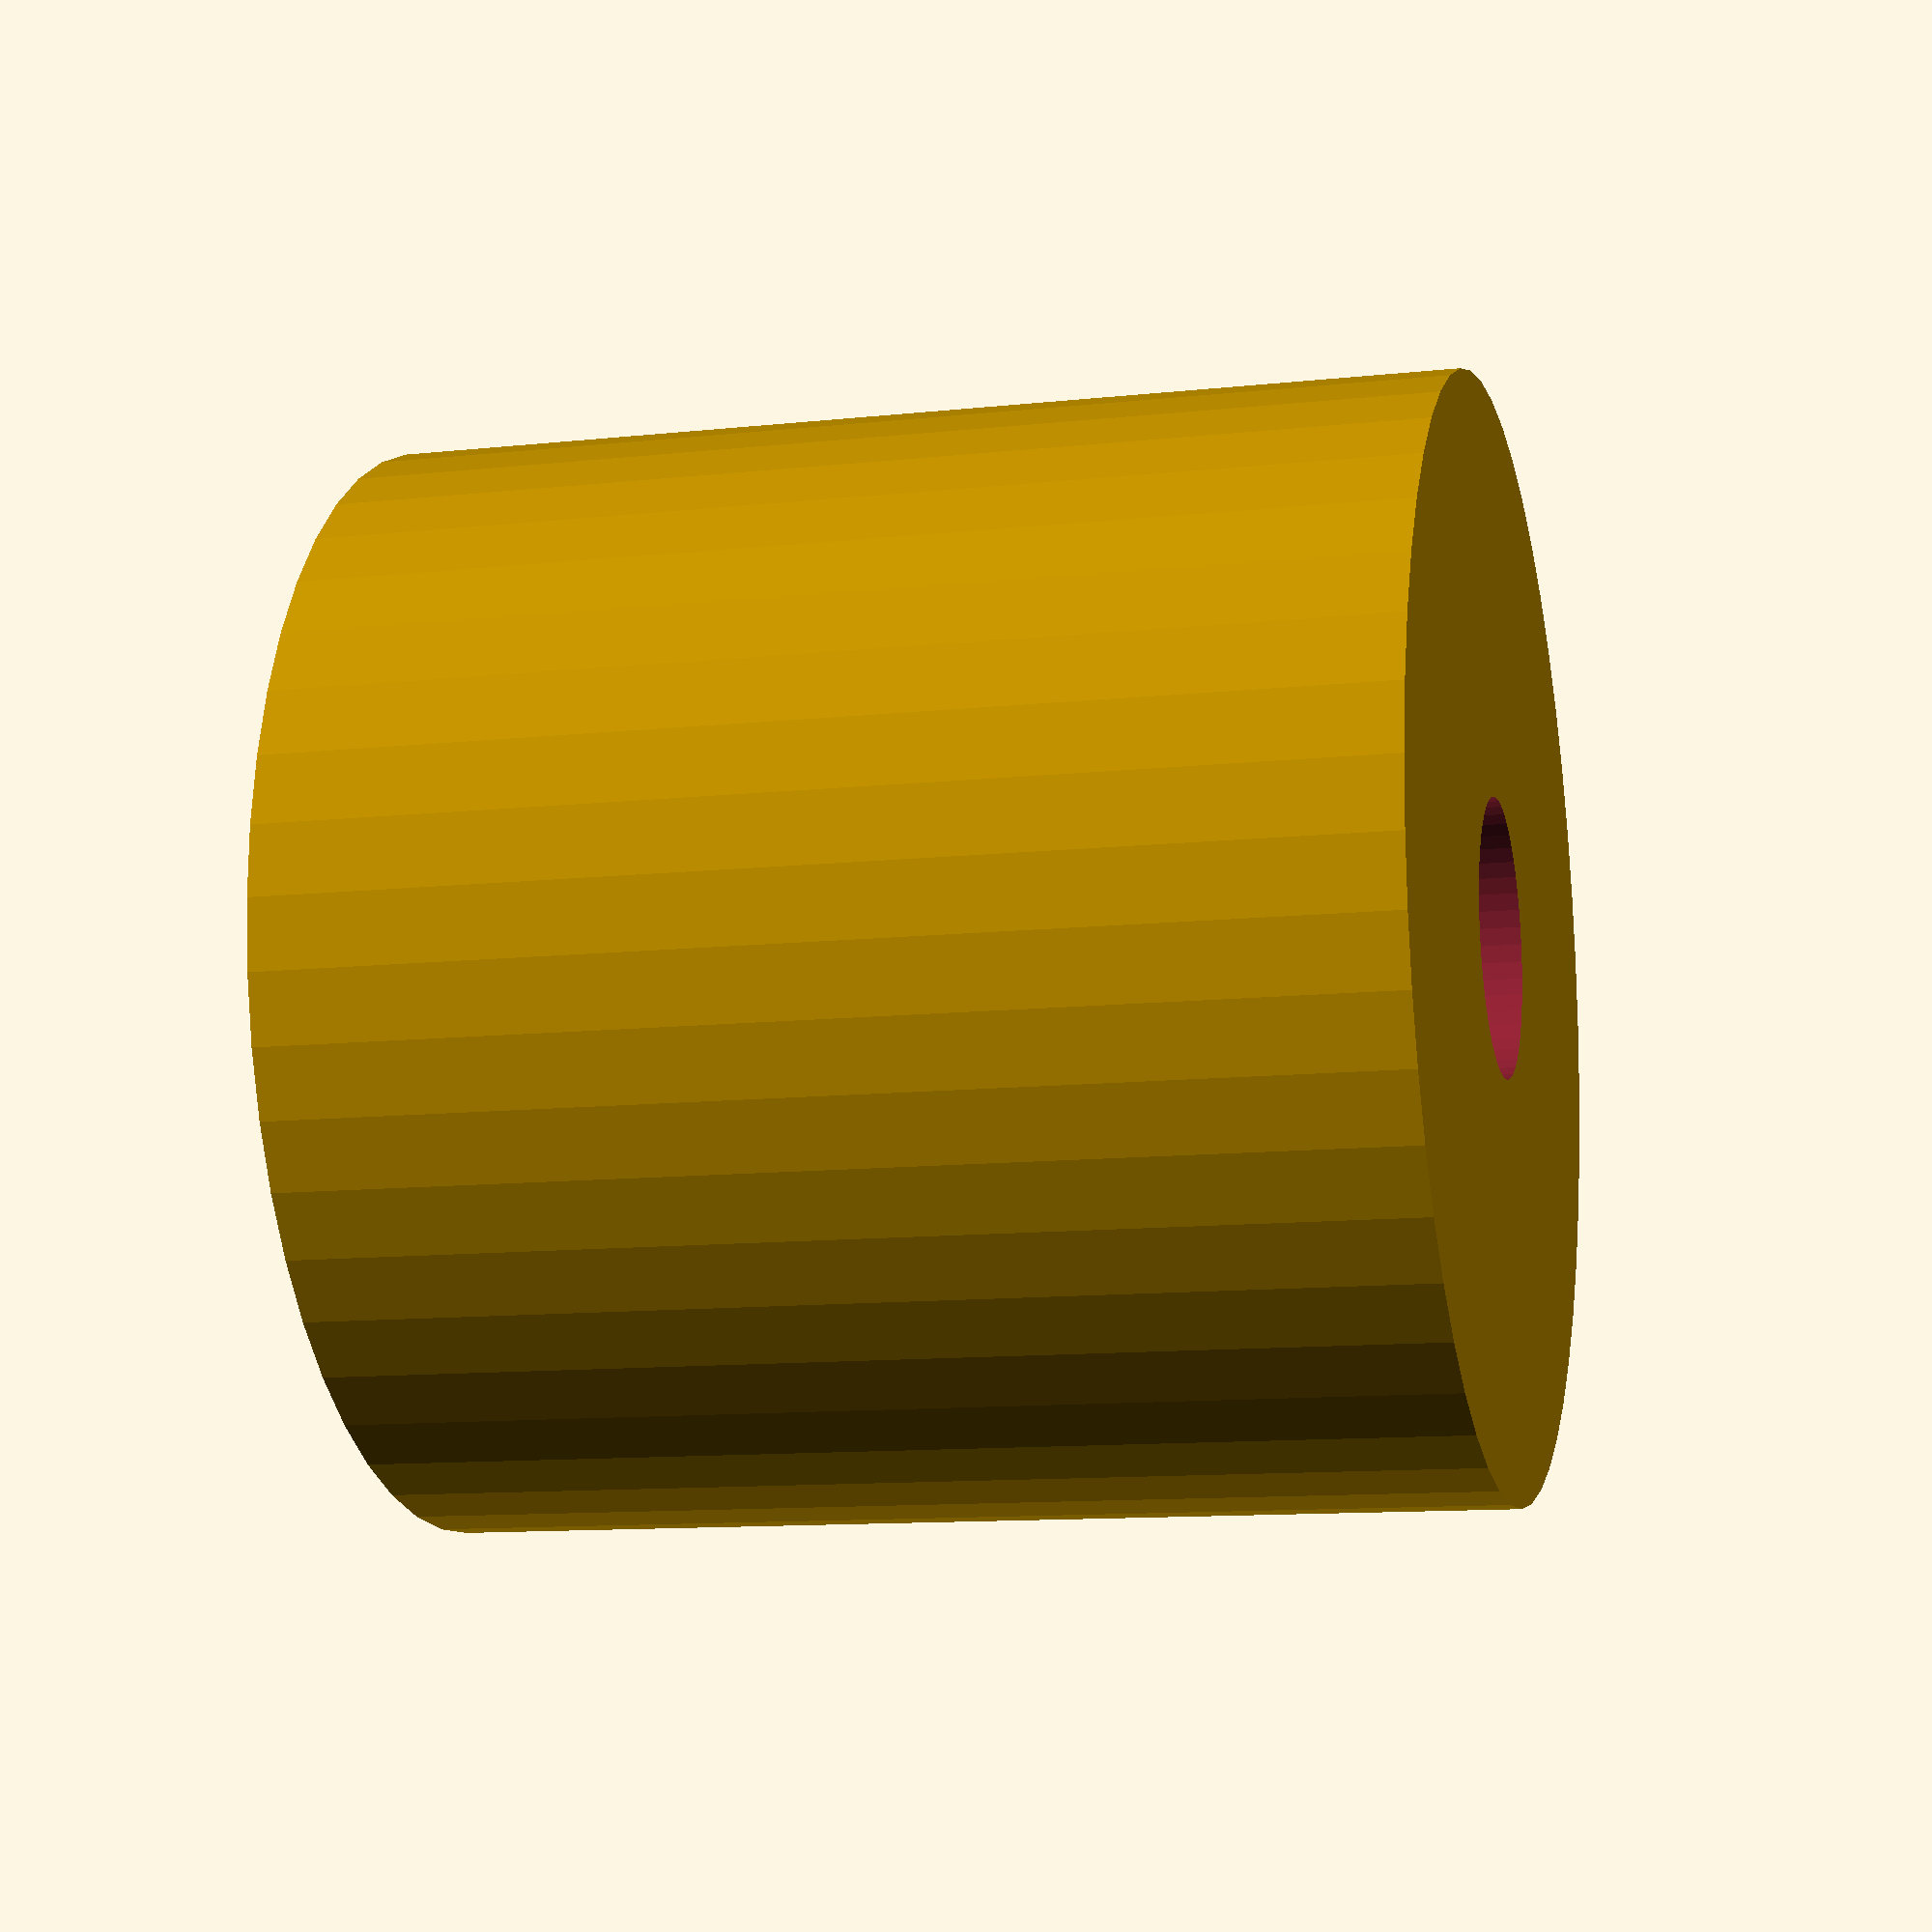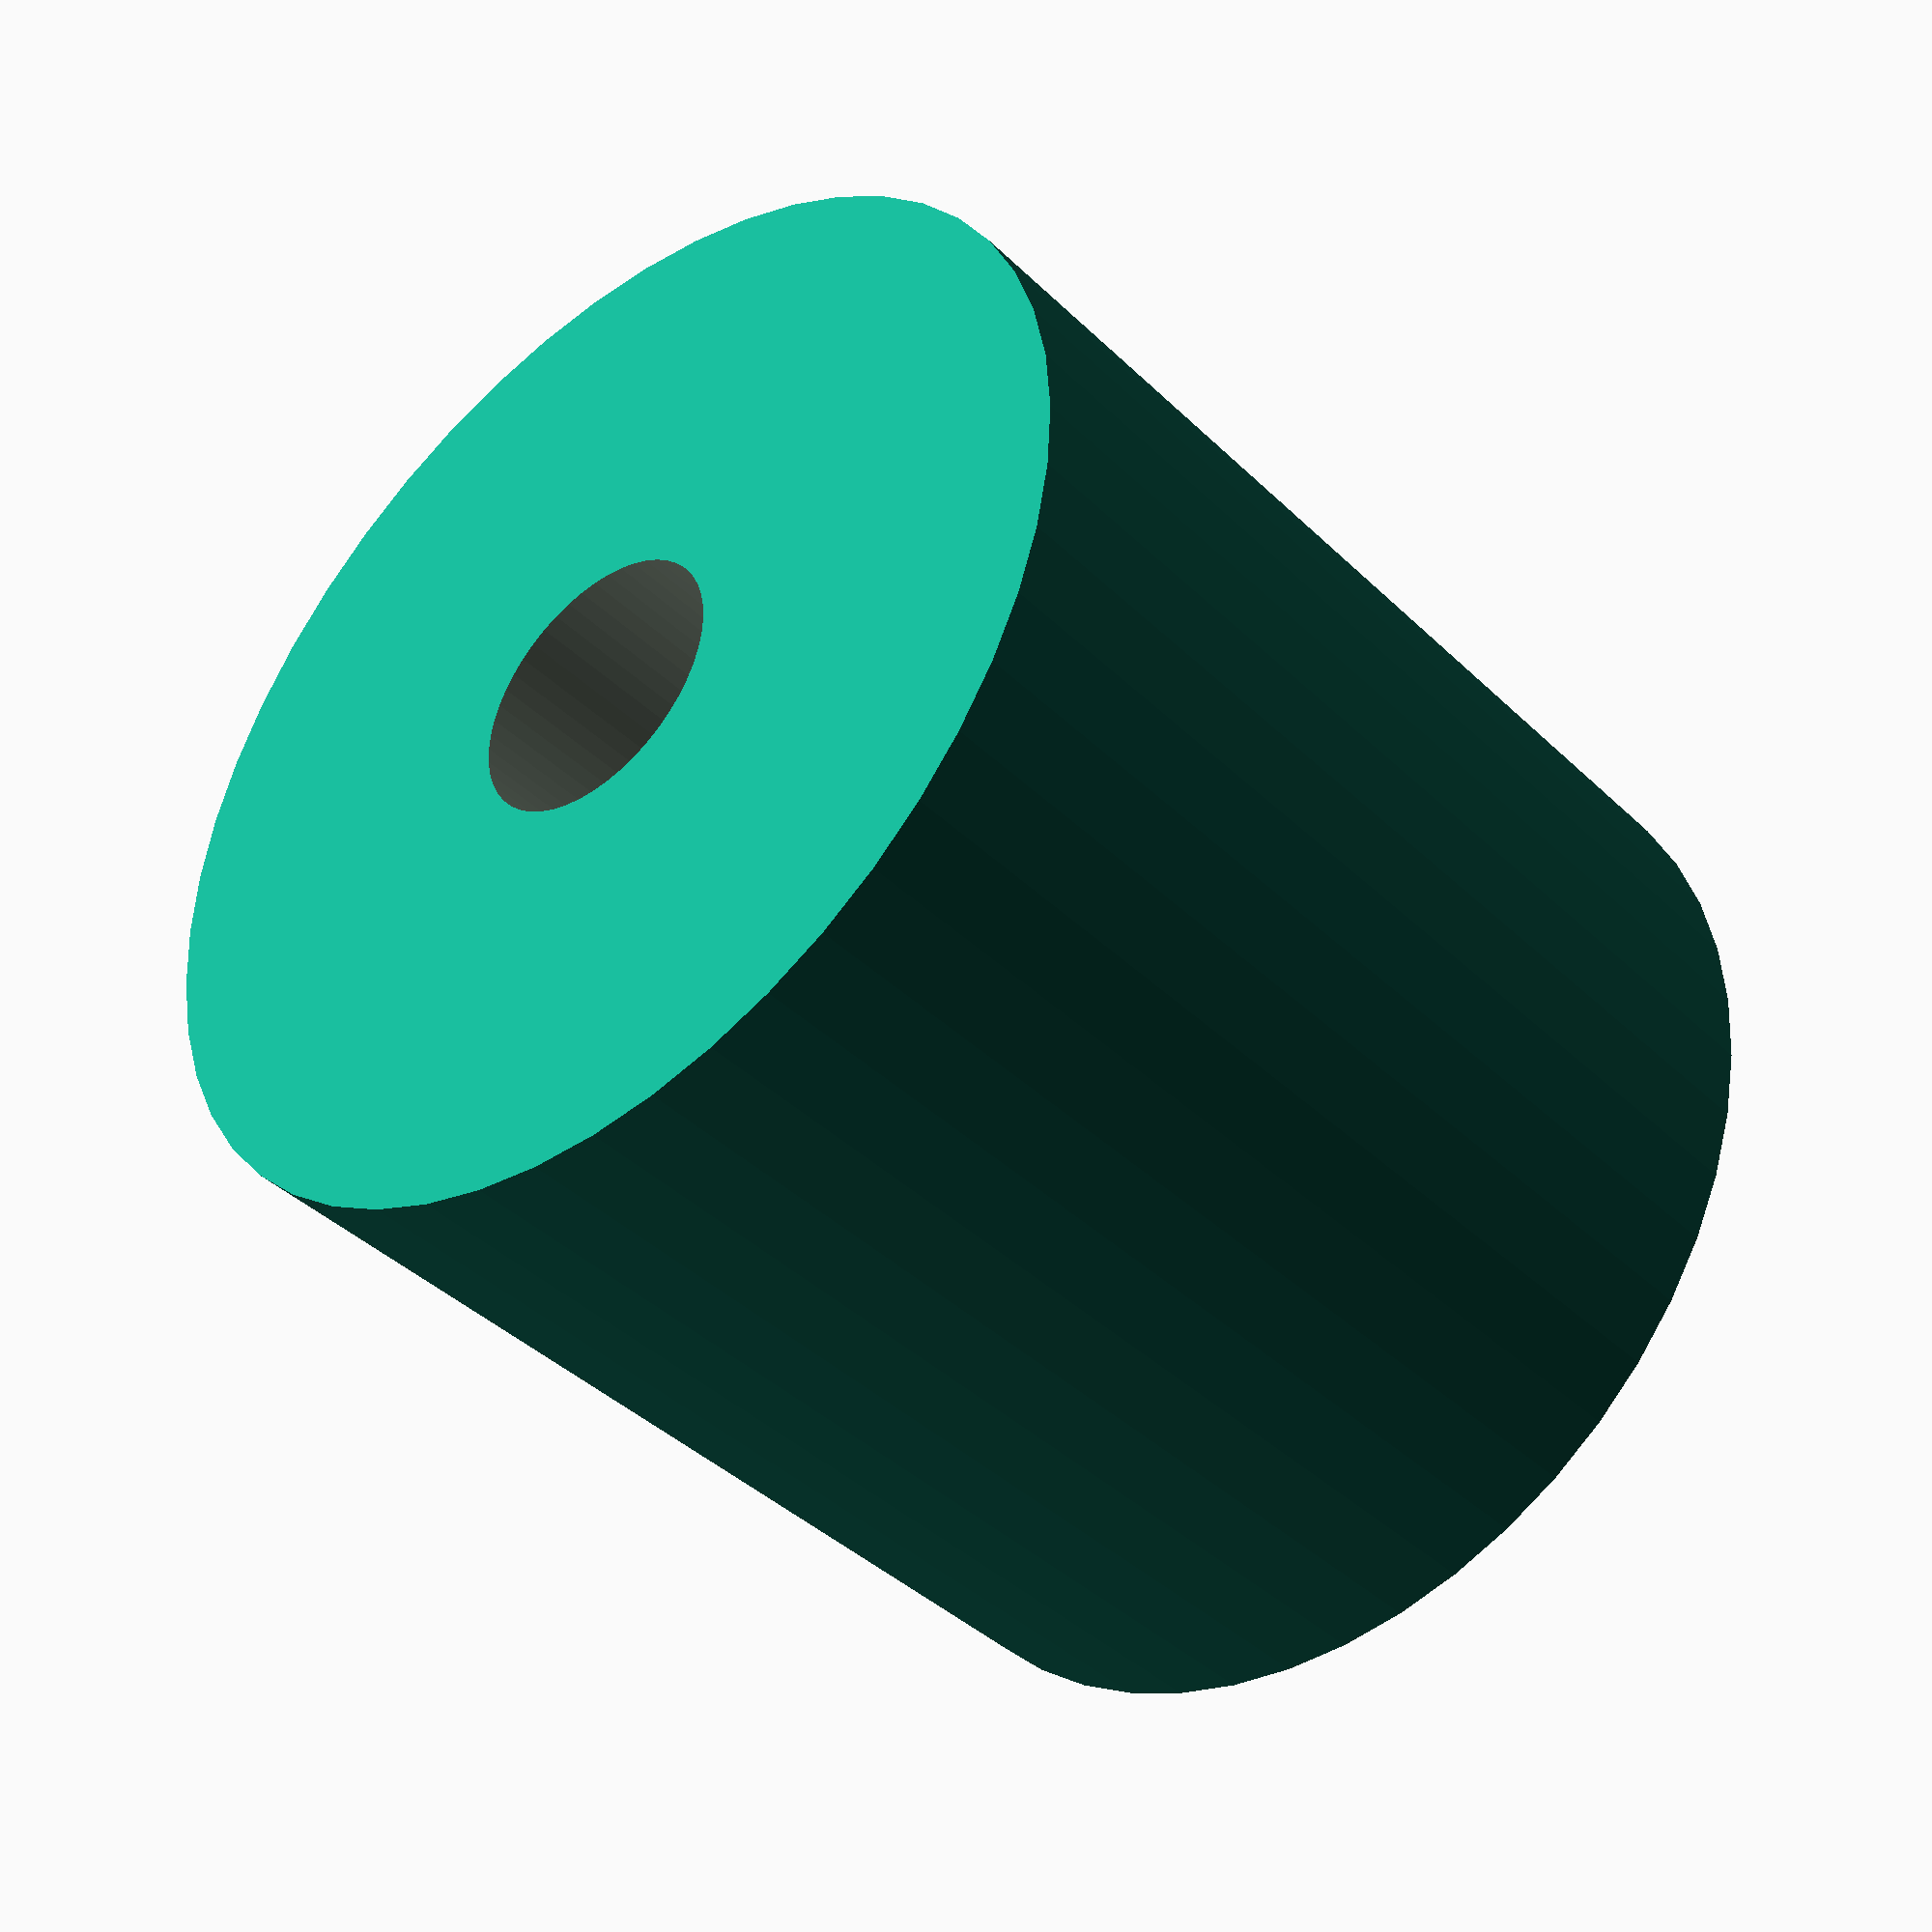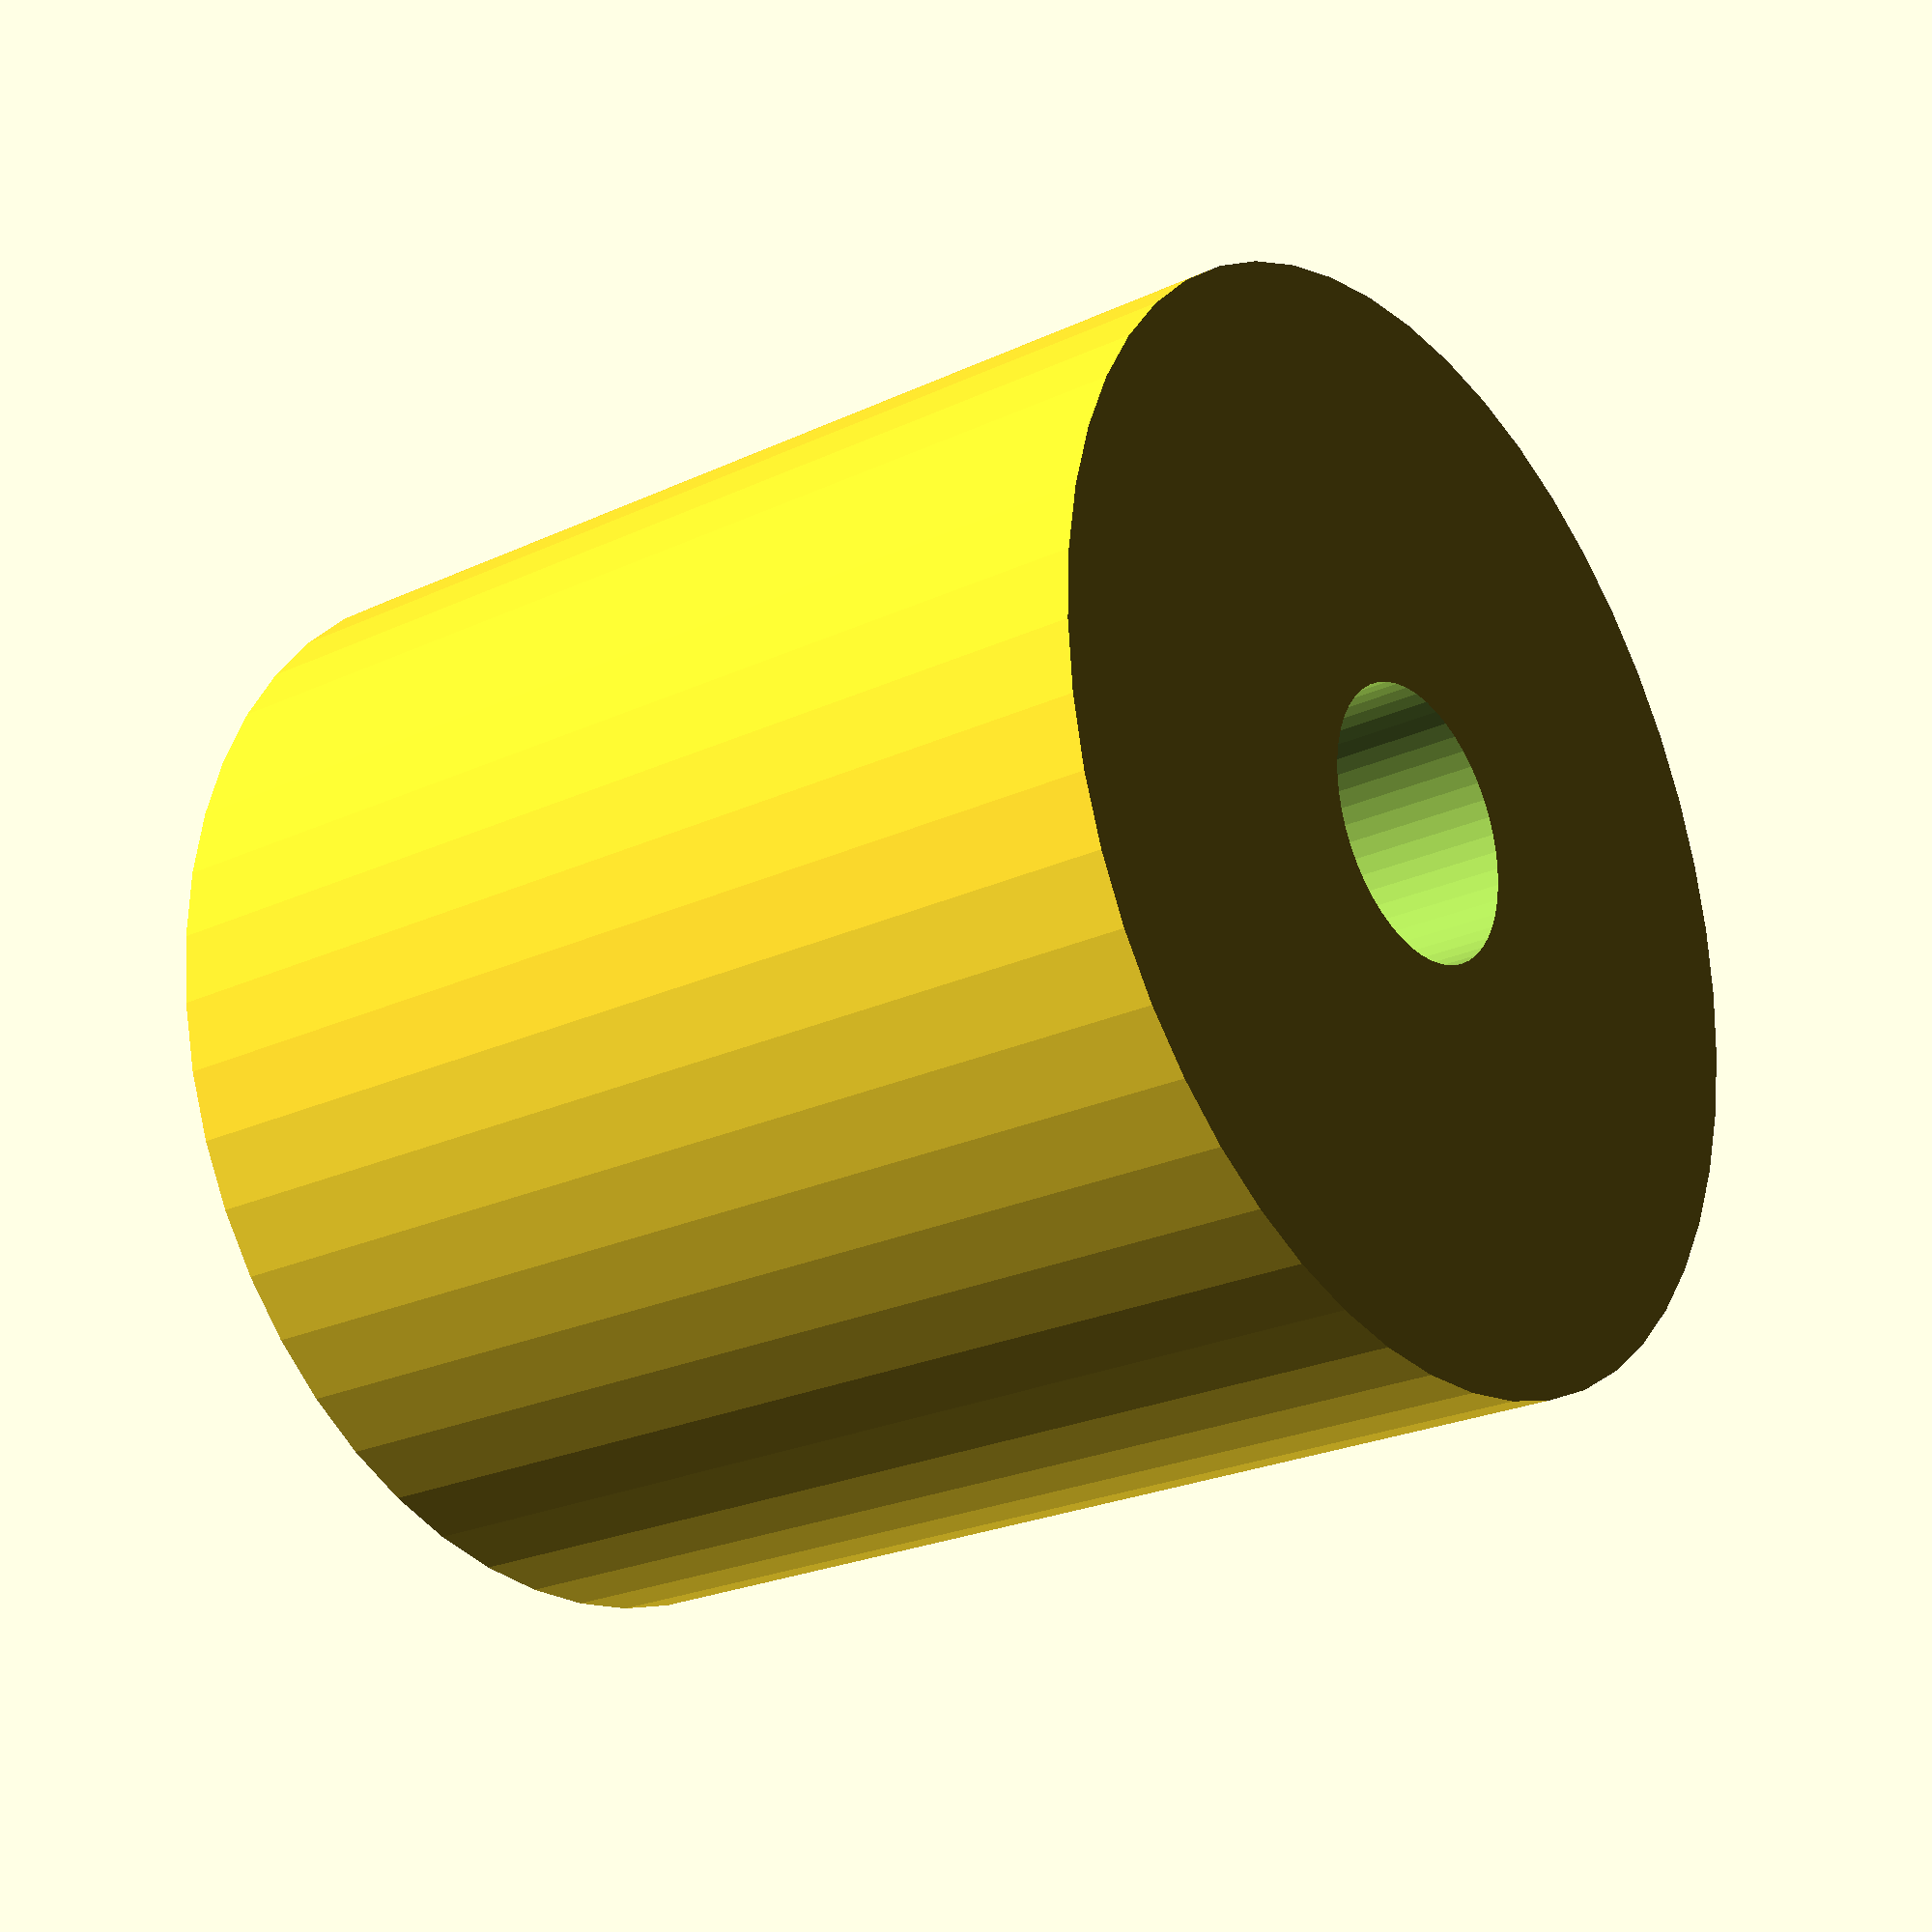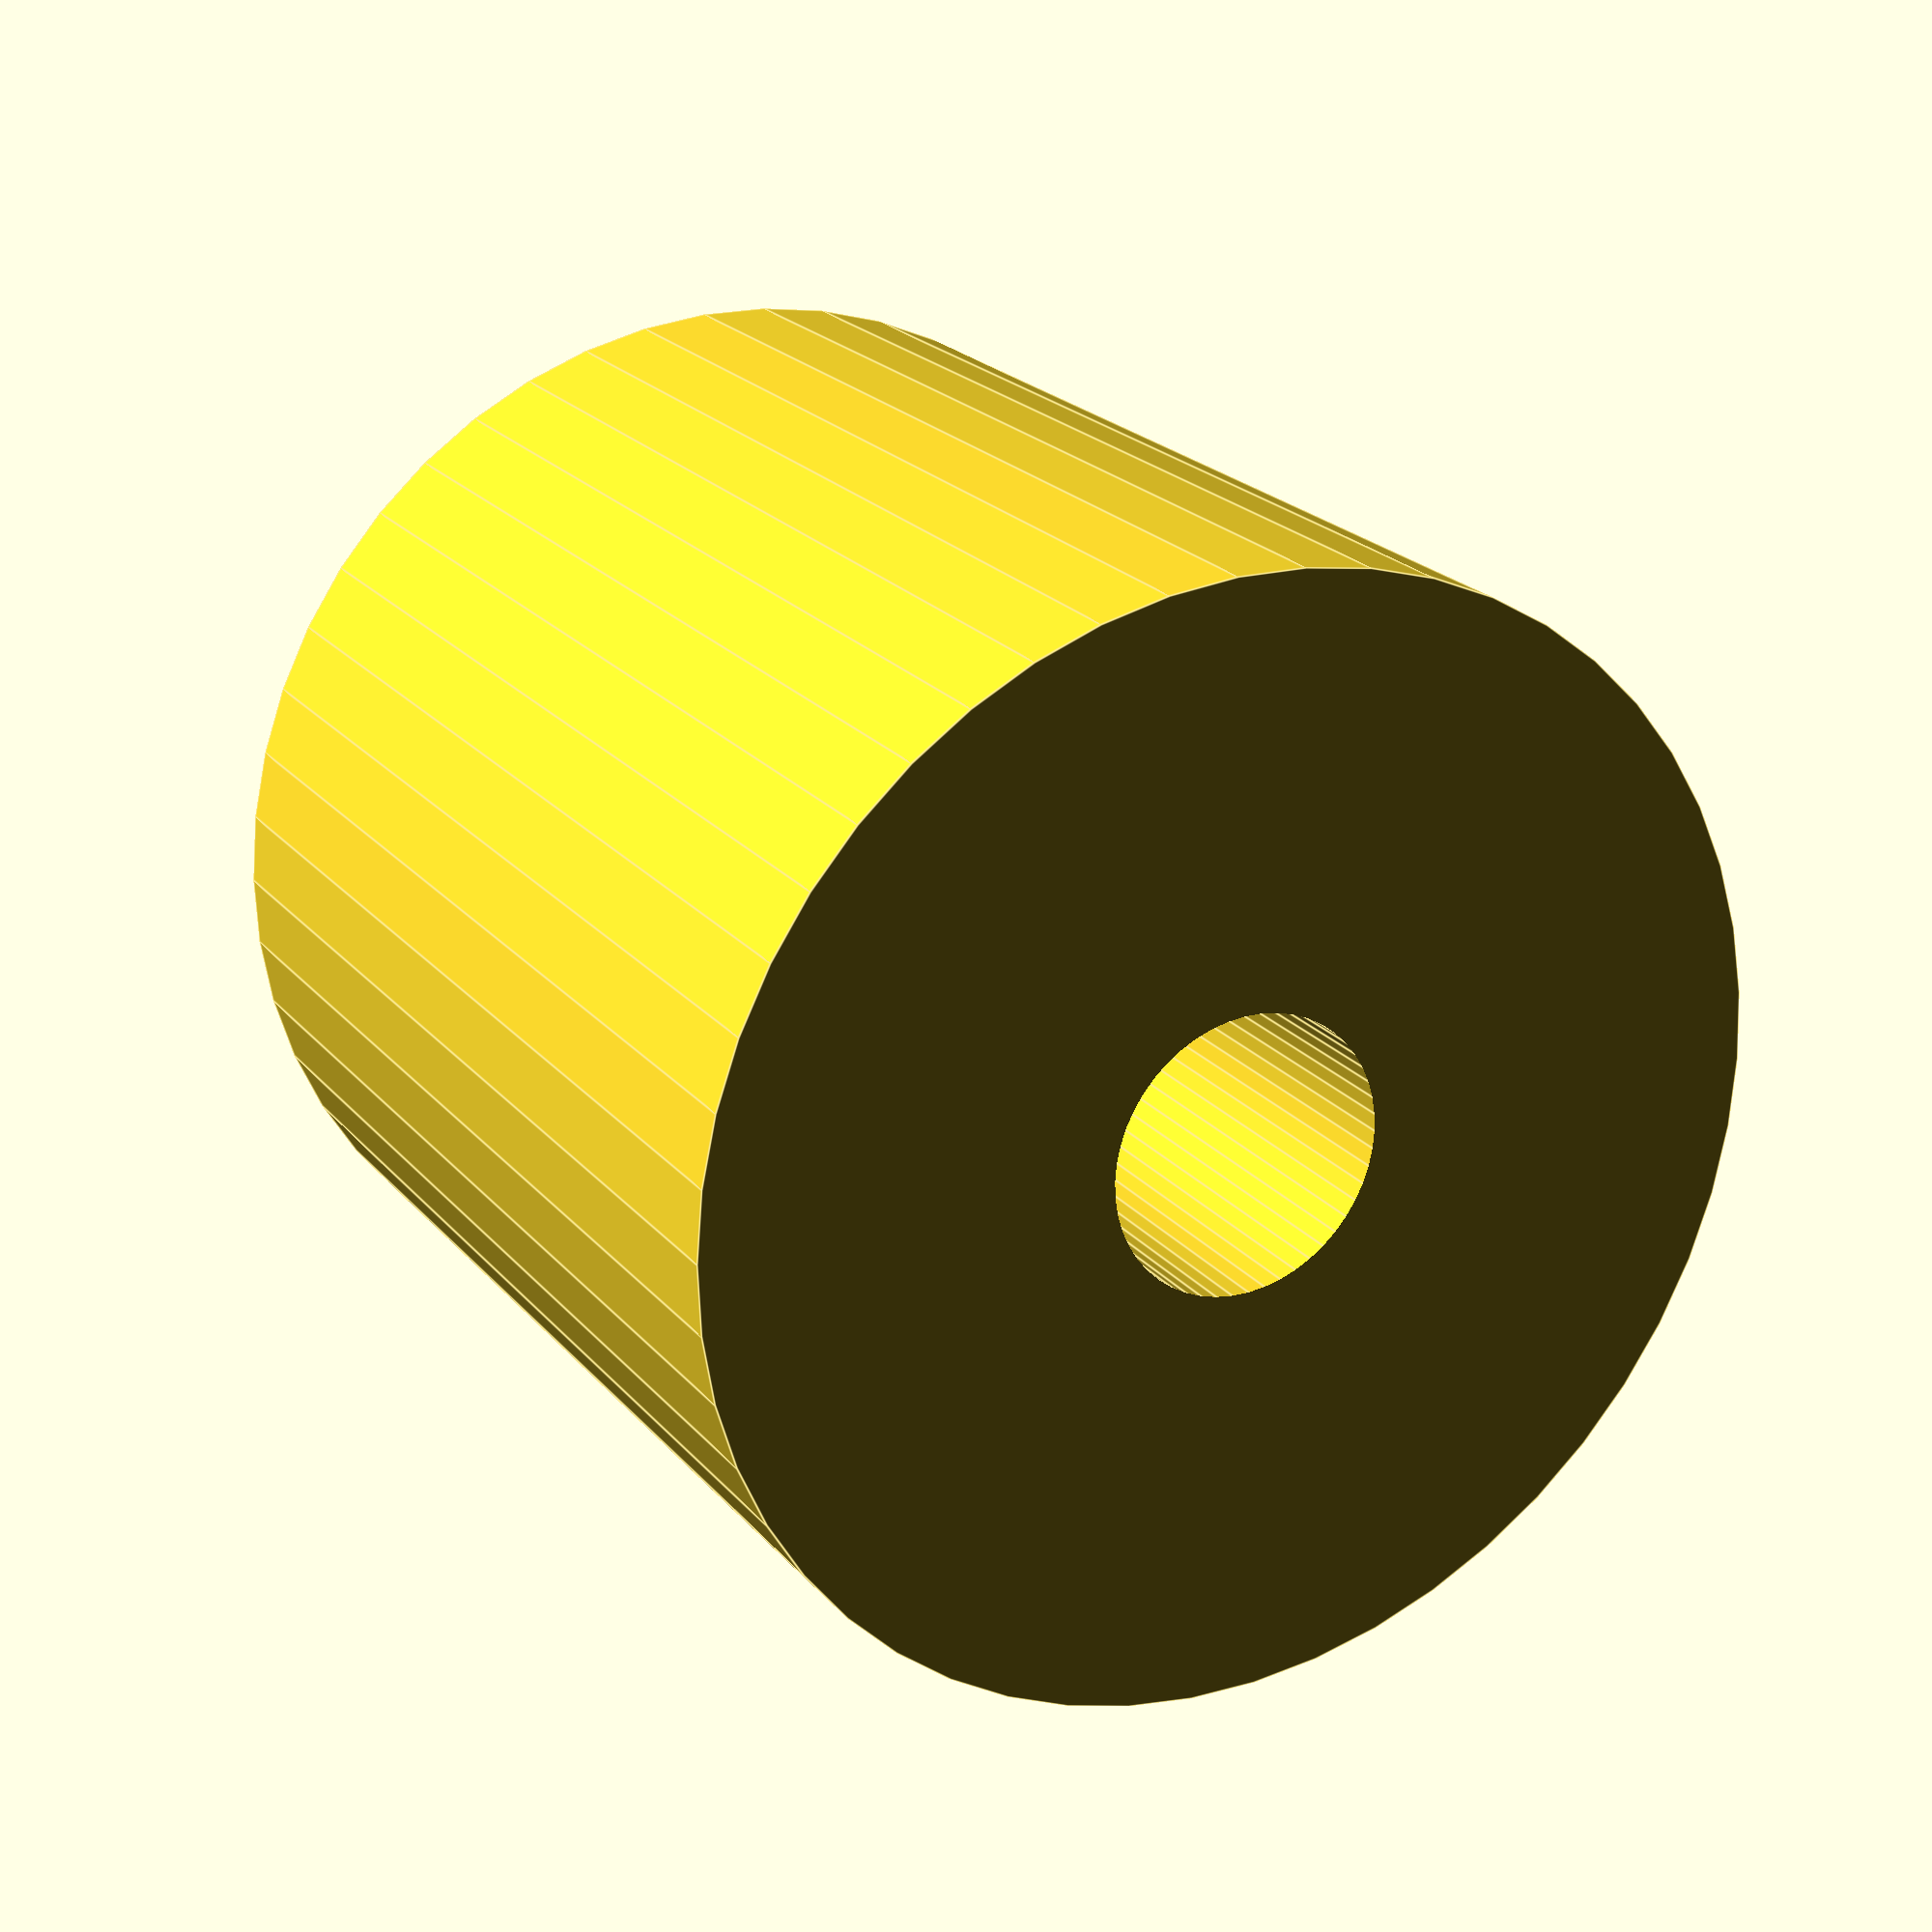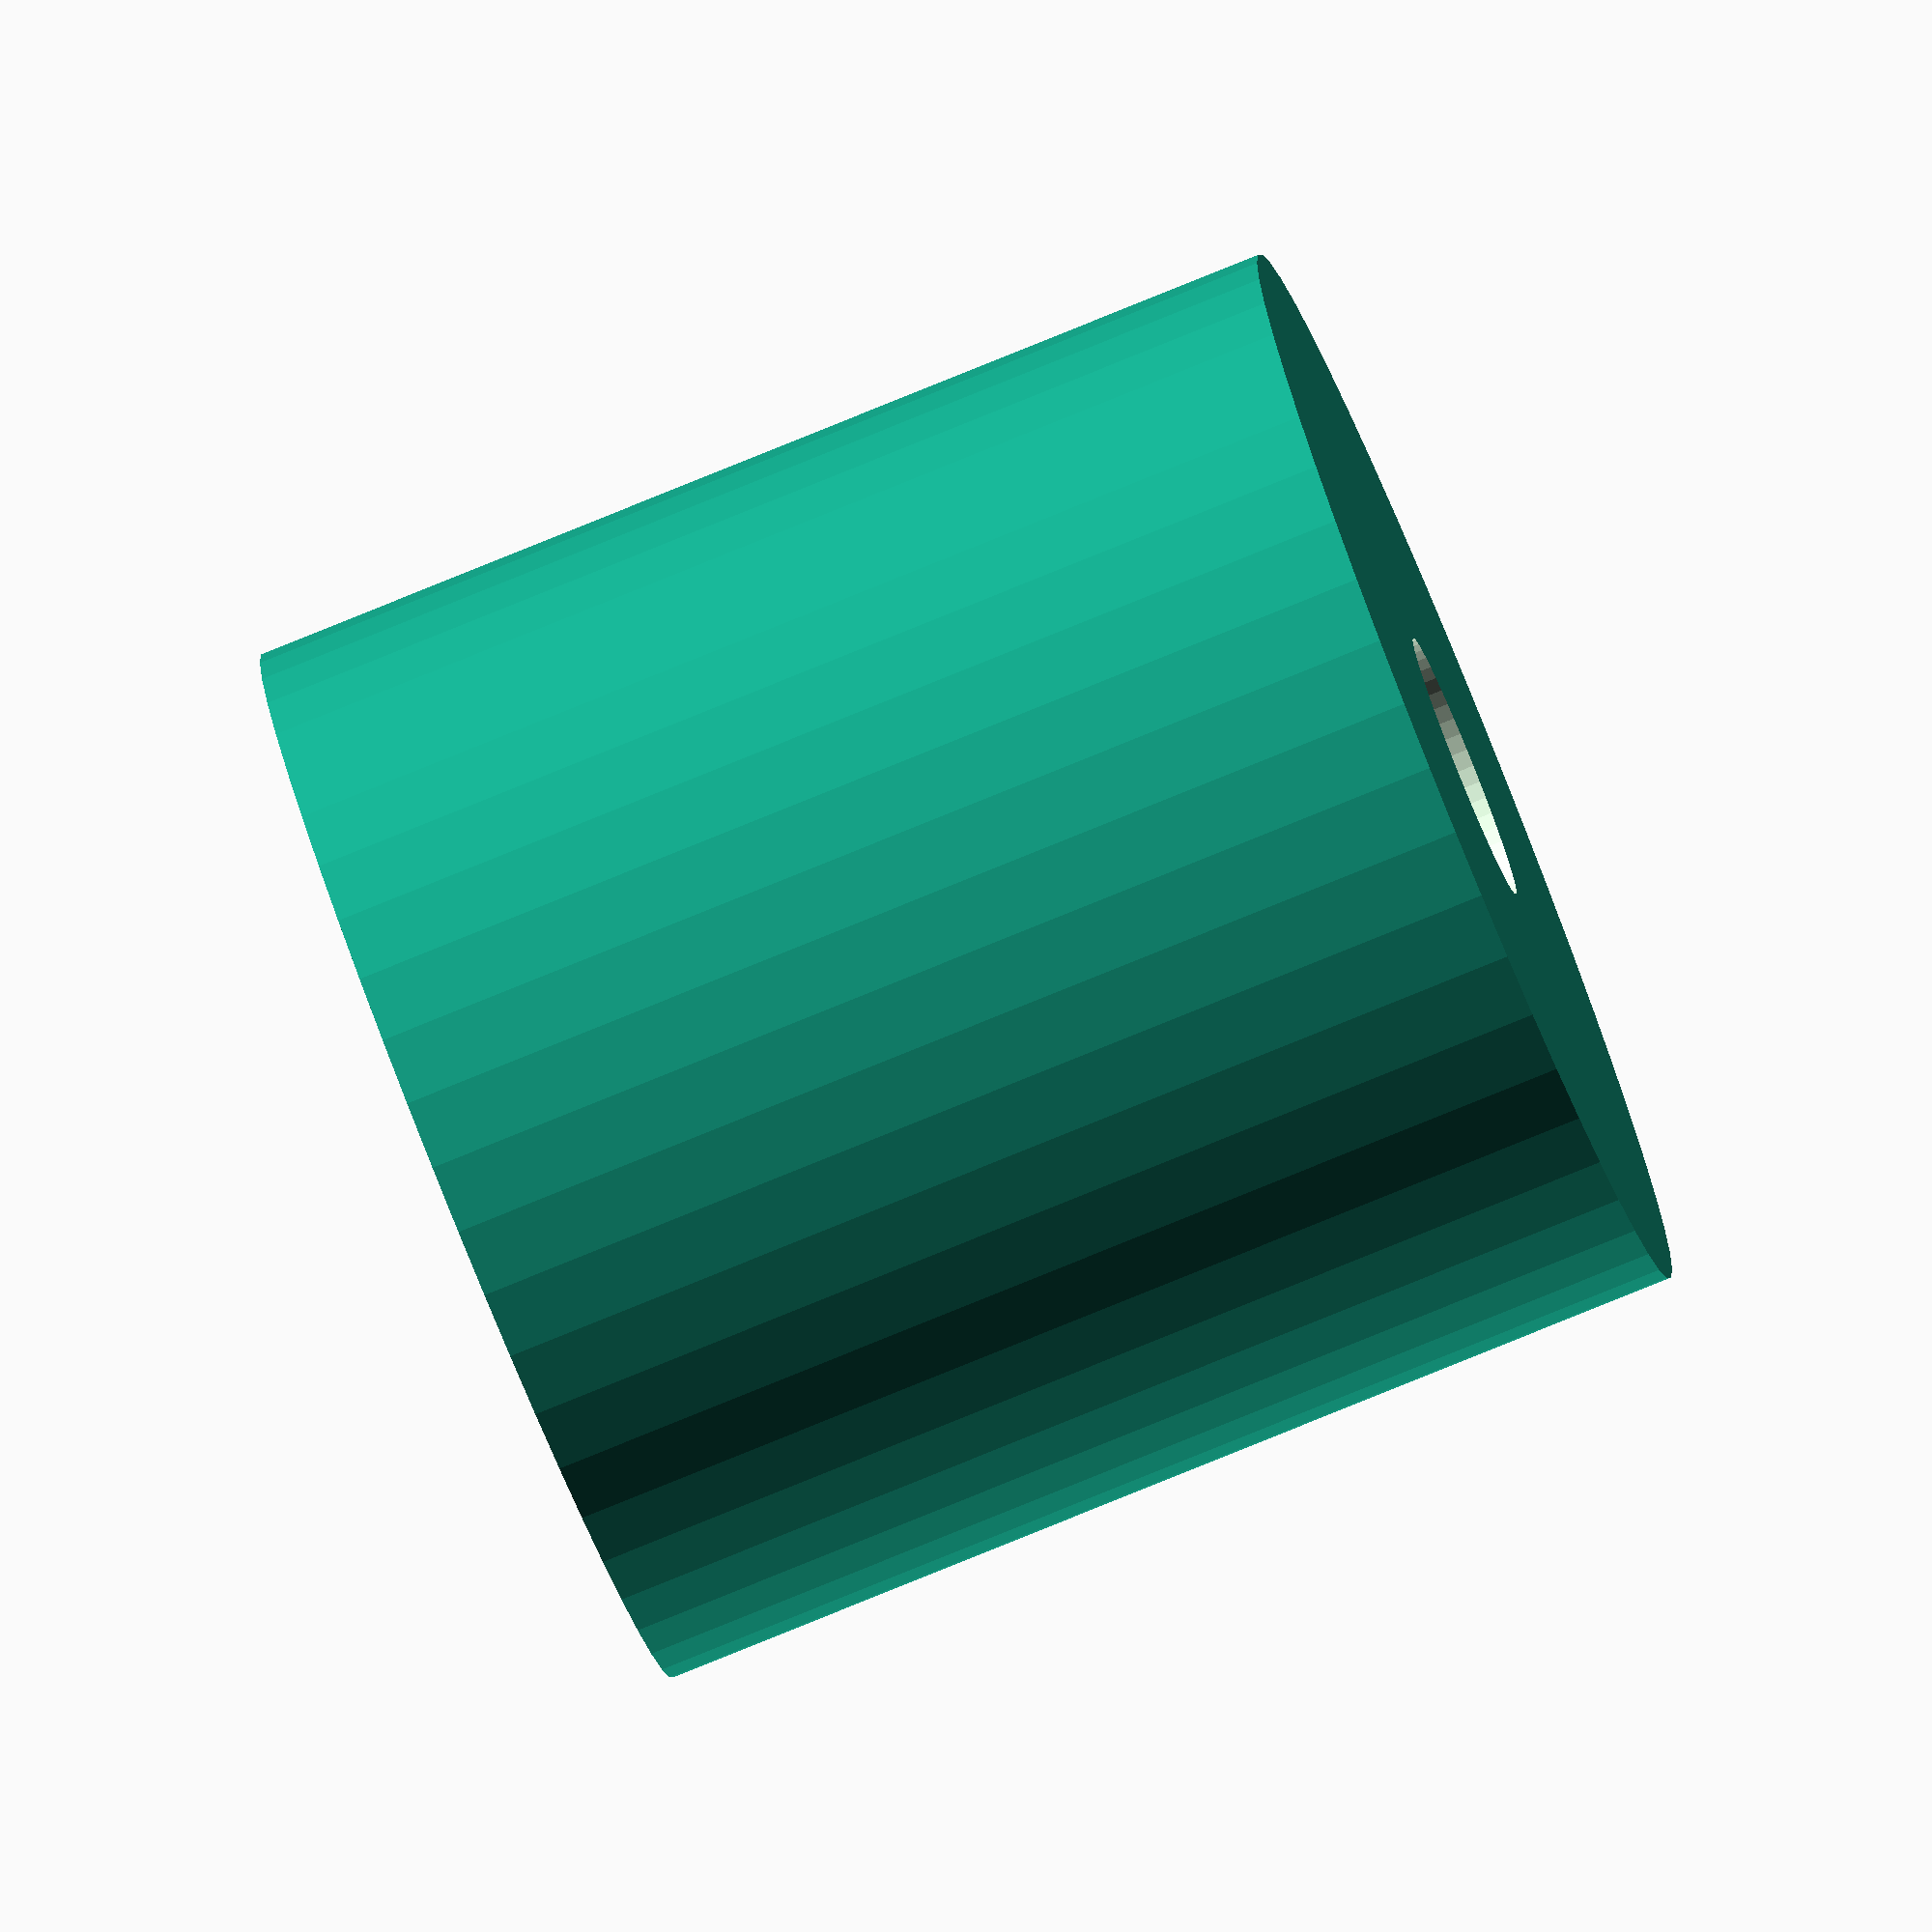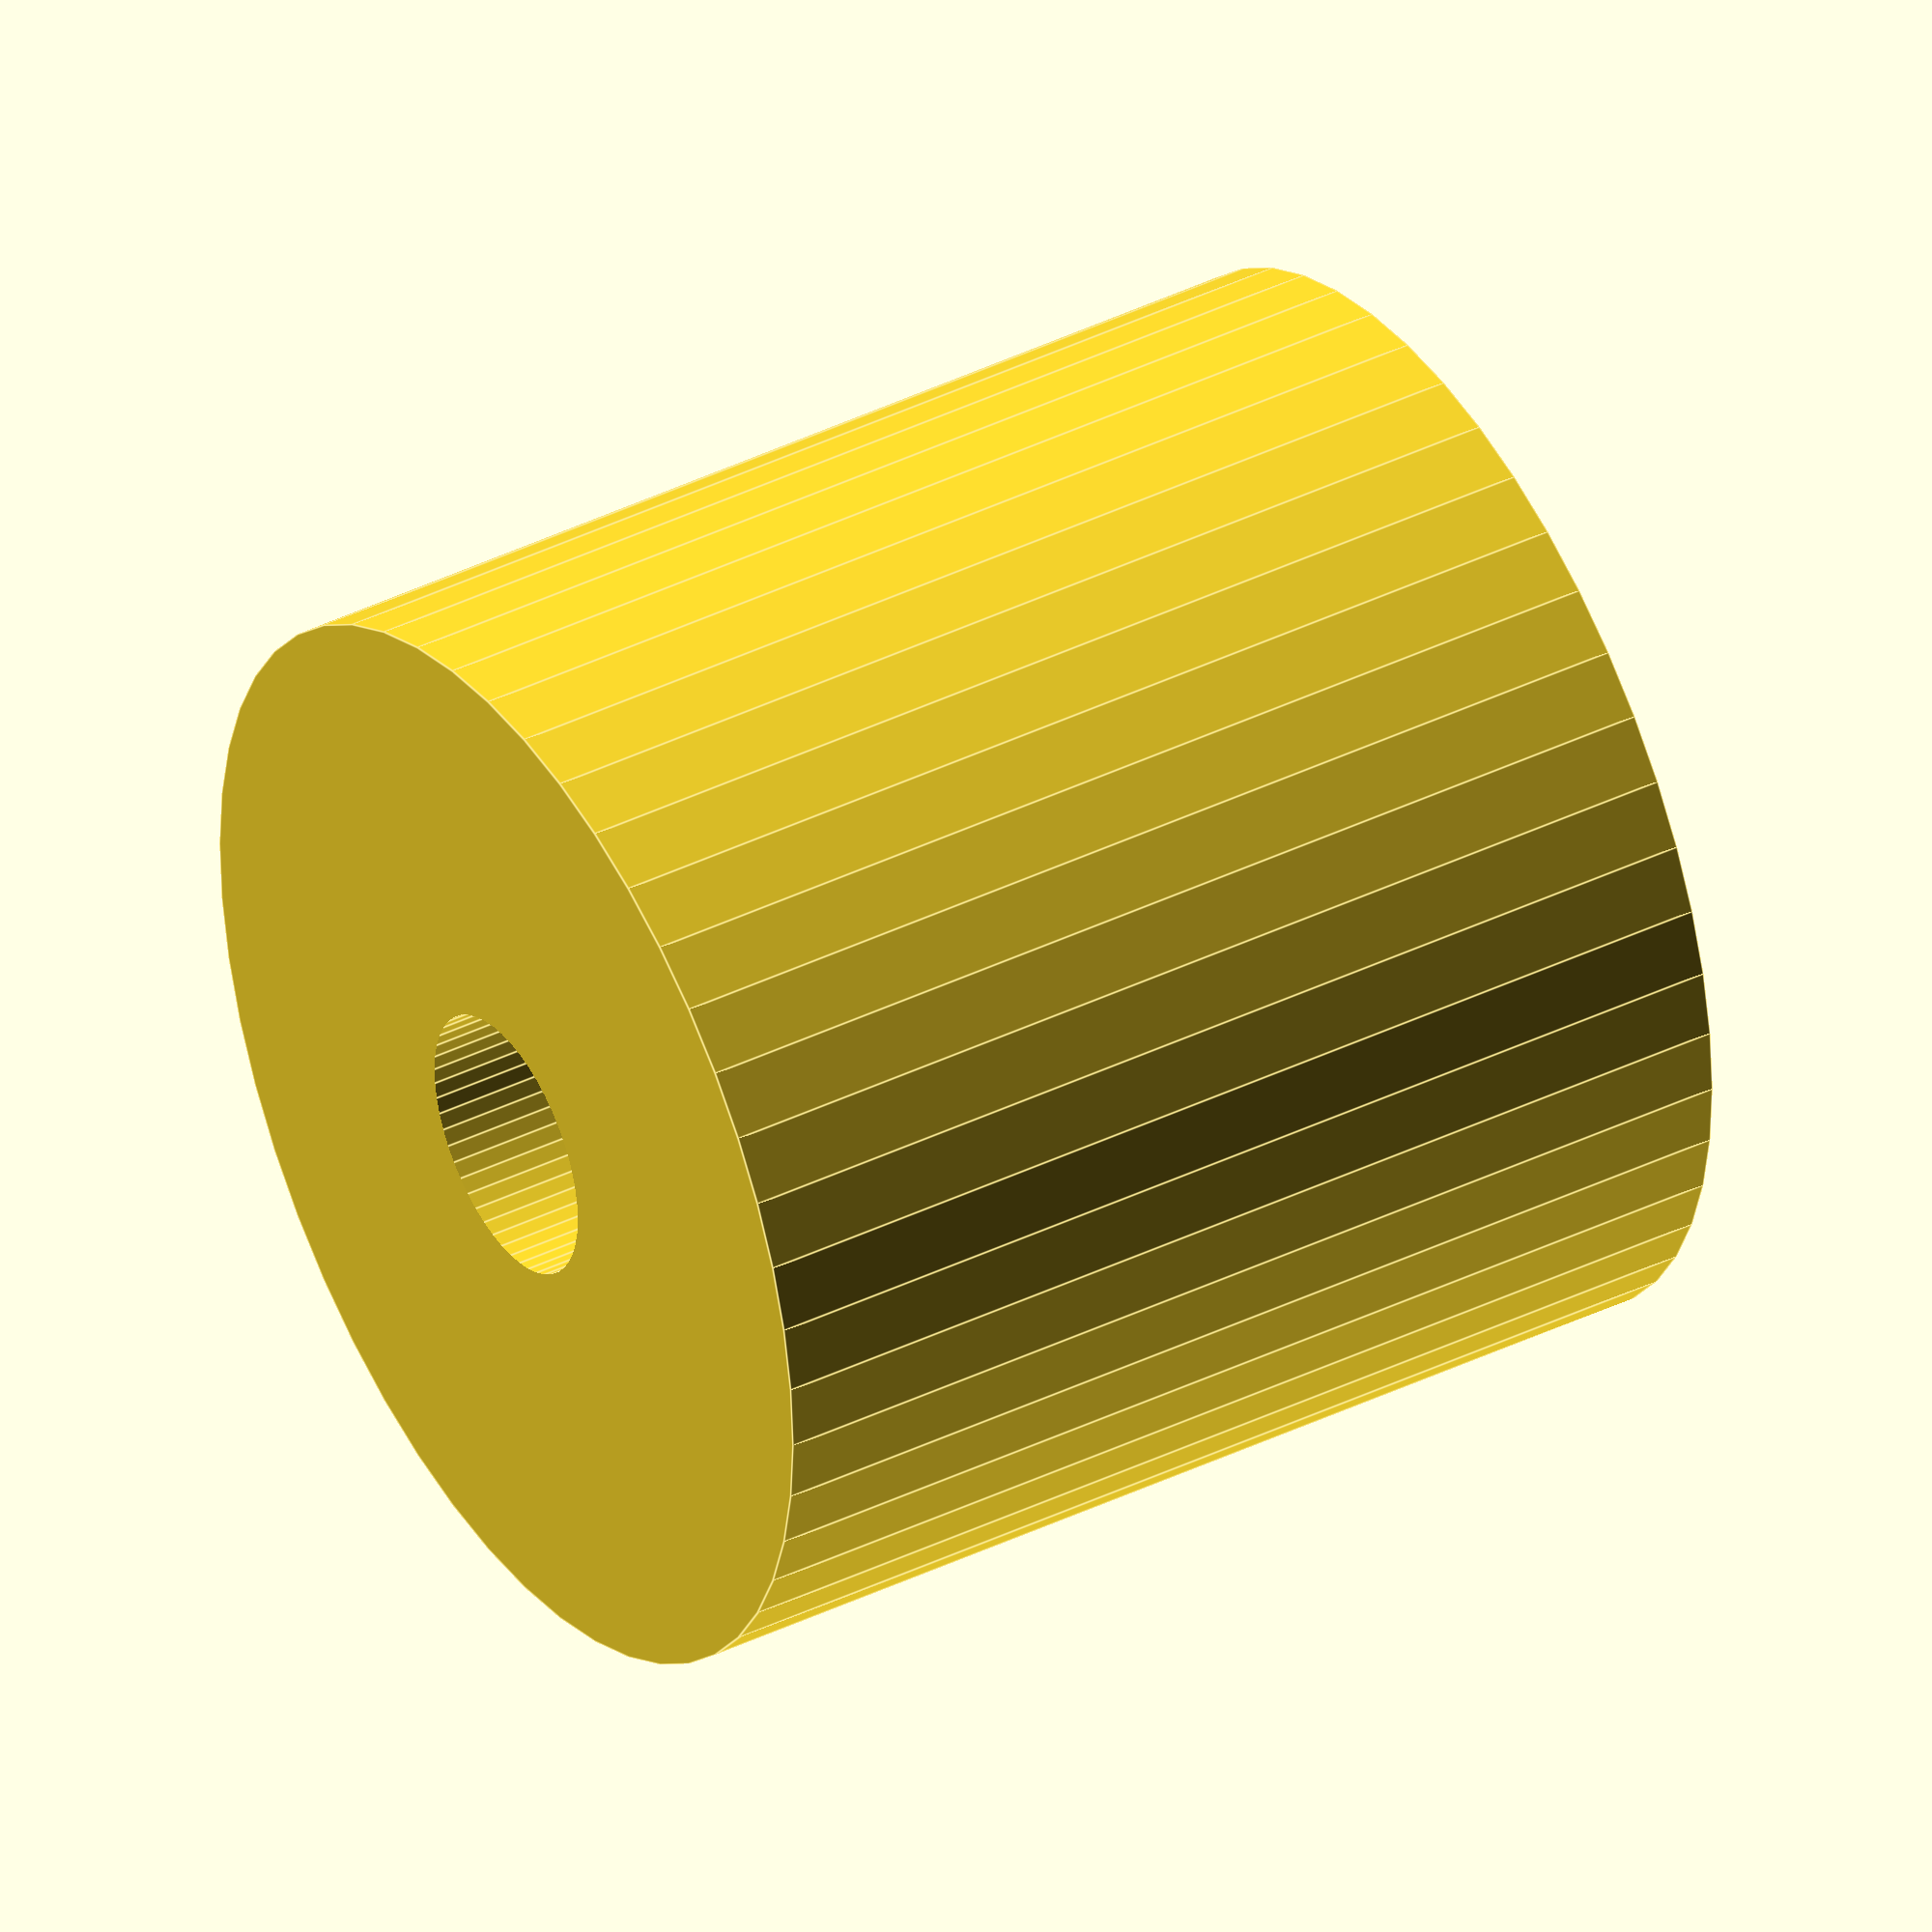
<openscad>
$fn = 50;


difference() {
	union() {
		translate(v = [0, 0, -19.5000000000]) {
			cylinder(h = 39, r = 20.0000000000);
		}
	}
	union() {
		translate(v = [0, 0, -100.0000000000]) {
			cylinder(h = 200, r = 5.0000000000);
		}
	}
}
</openscad>
<views>
elev=191.4 azim=80.8 roll=75.2 proj=p view=wireframe
elev=39.8 azim=7.1 roll=40.2 proj=p view=wireframe
elev=204.0 azim=250.4 roll=232.2 proj=p view=solid
elev=158.6 azim=246.1 roll=208.3 proj=p view=edges
elev=260.8 azim=250.9 roll=247.9 proj=o view=wireframe
elev=140.3 azim=36.0 roll=301.3 proj=o view=edges
</views>
